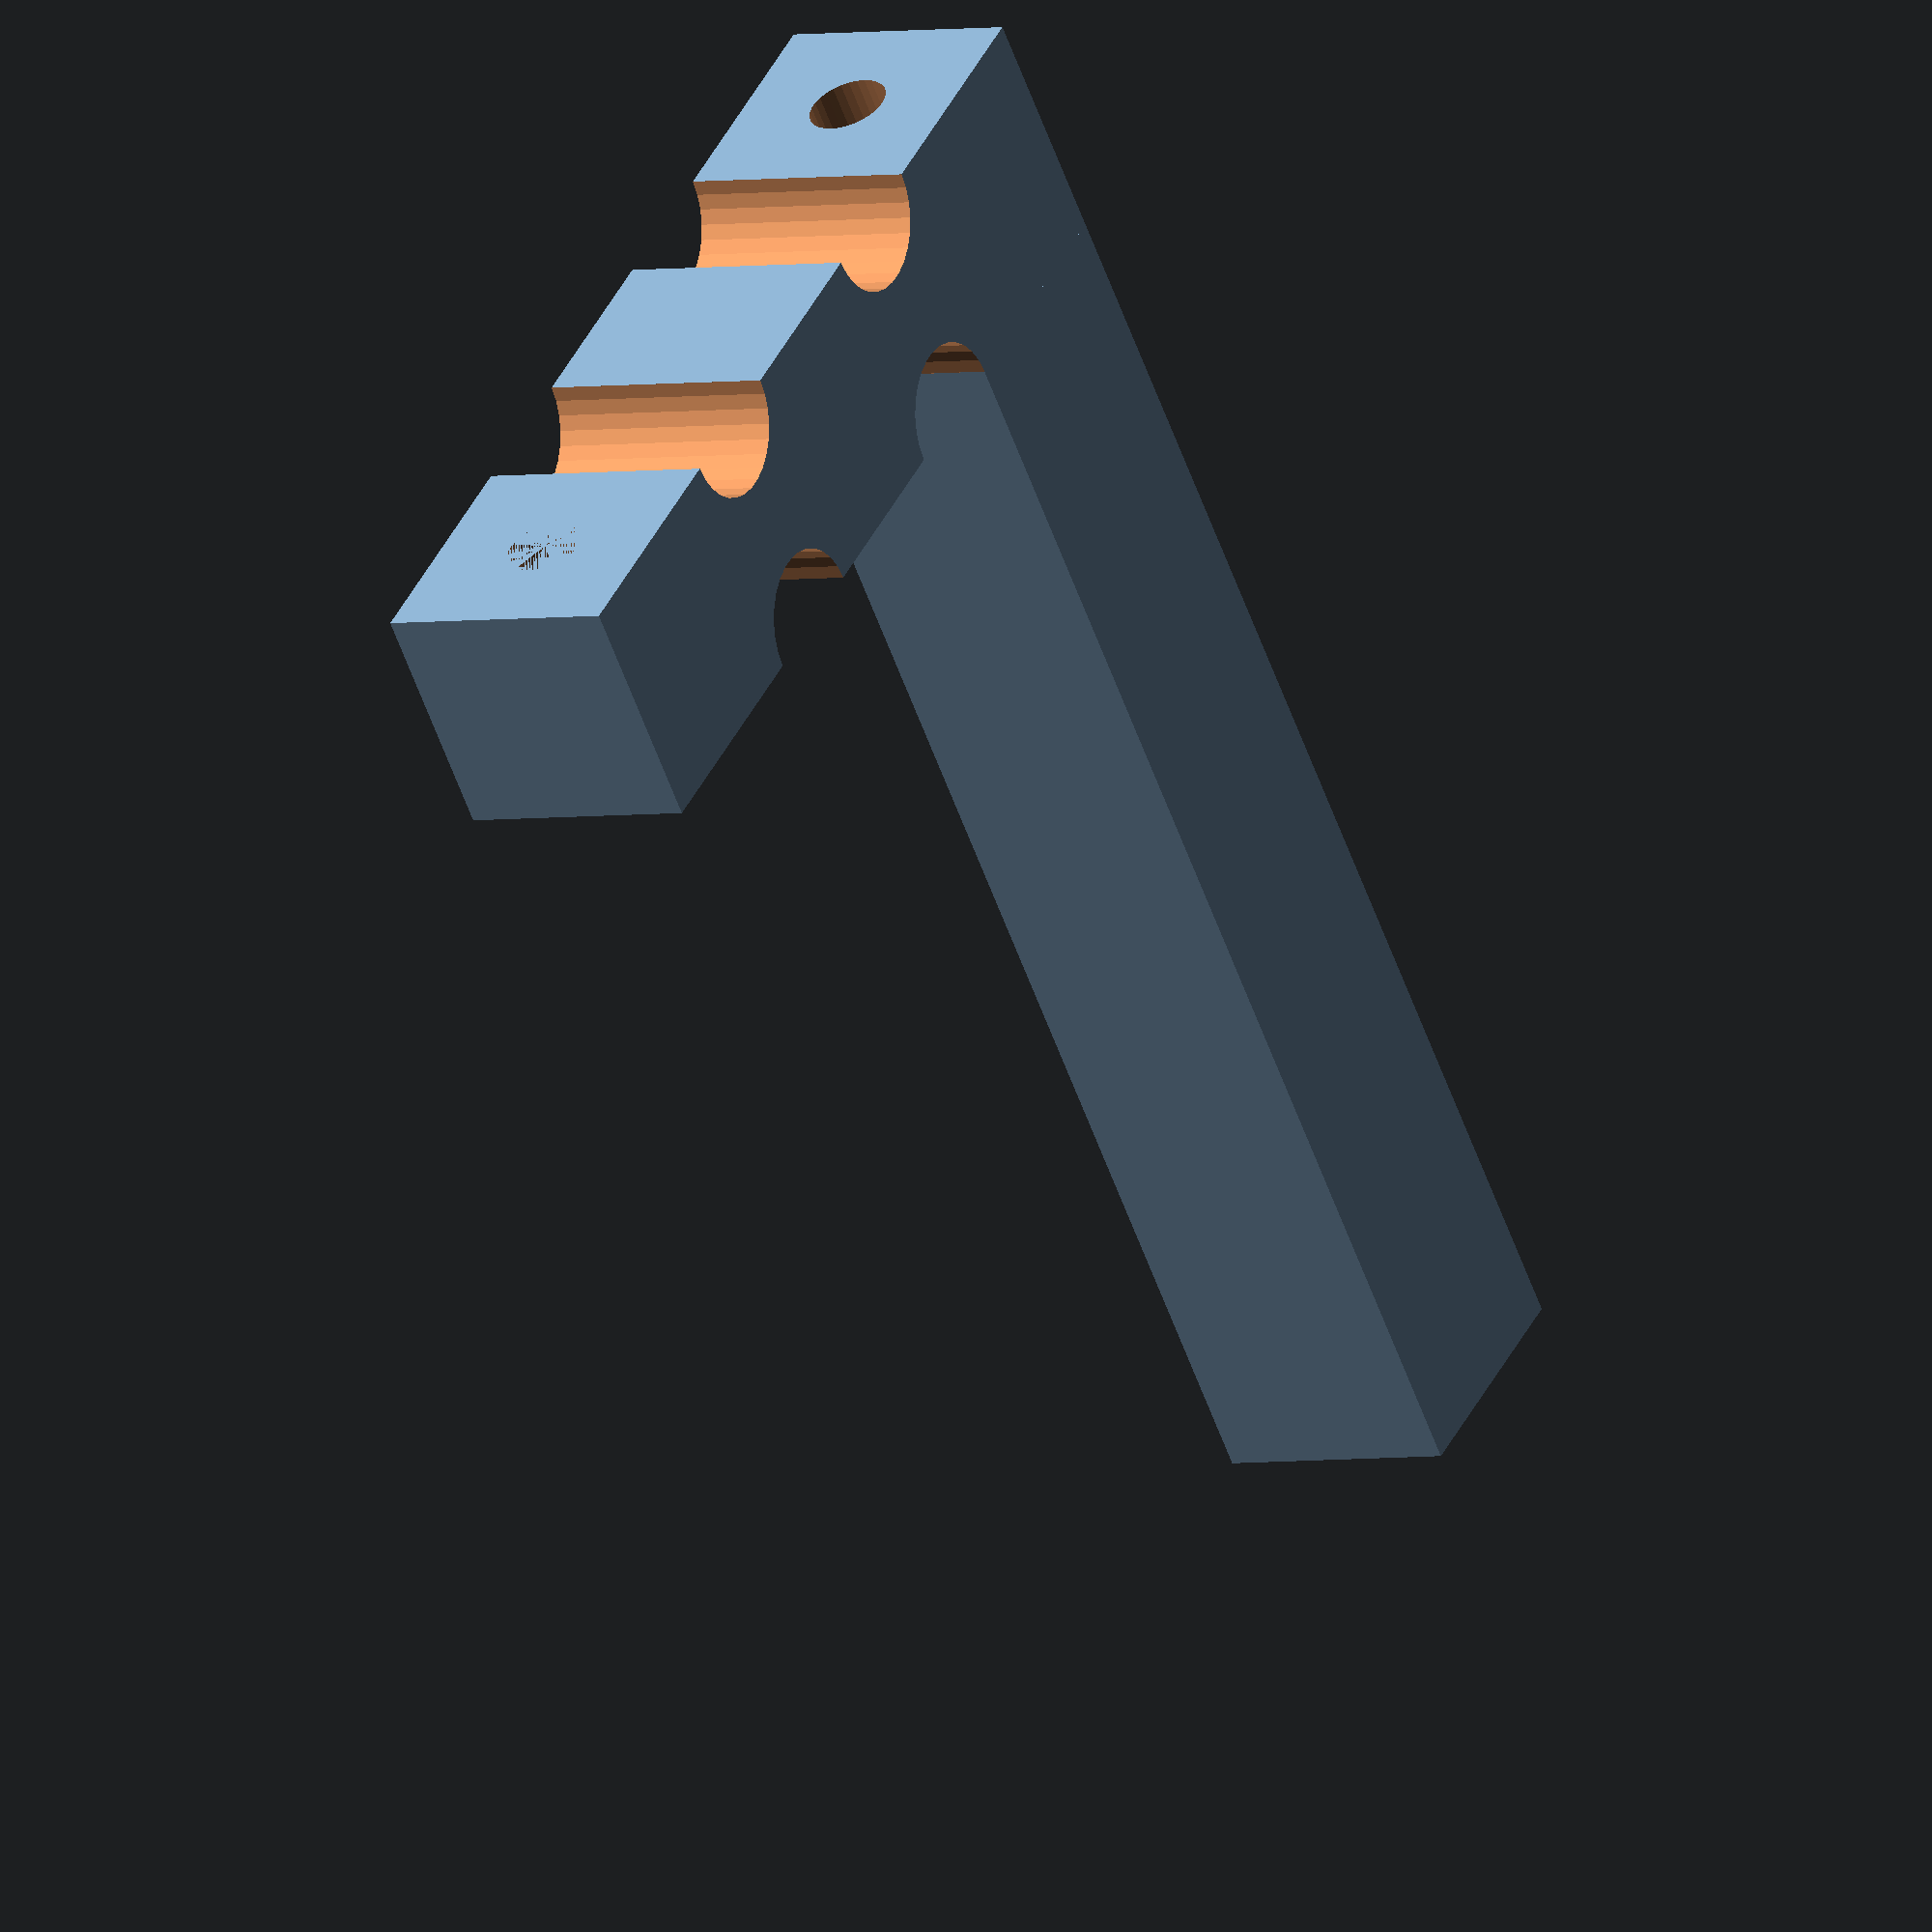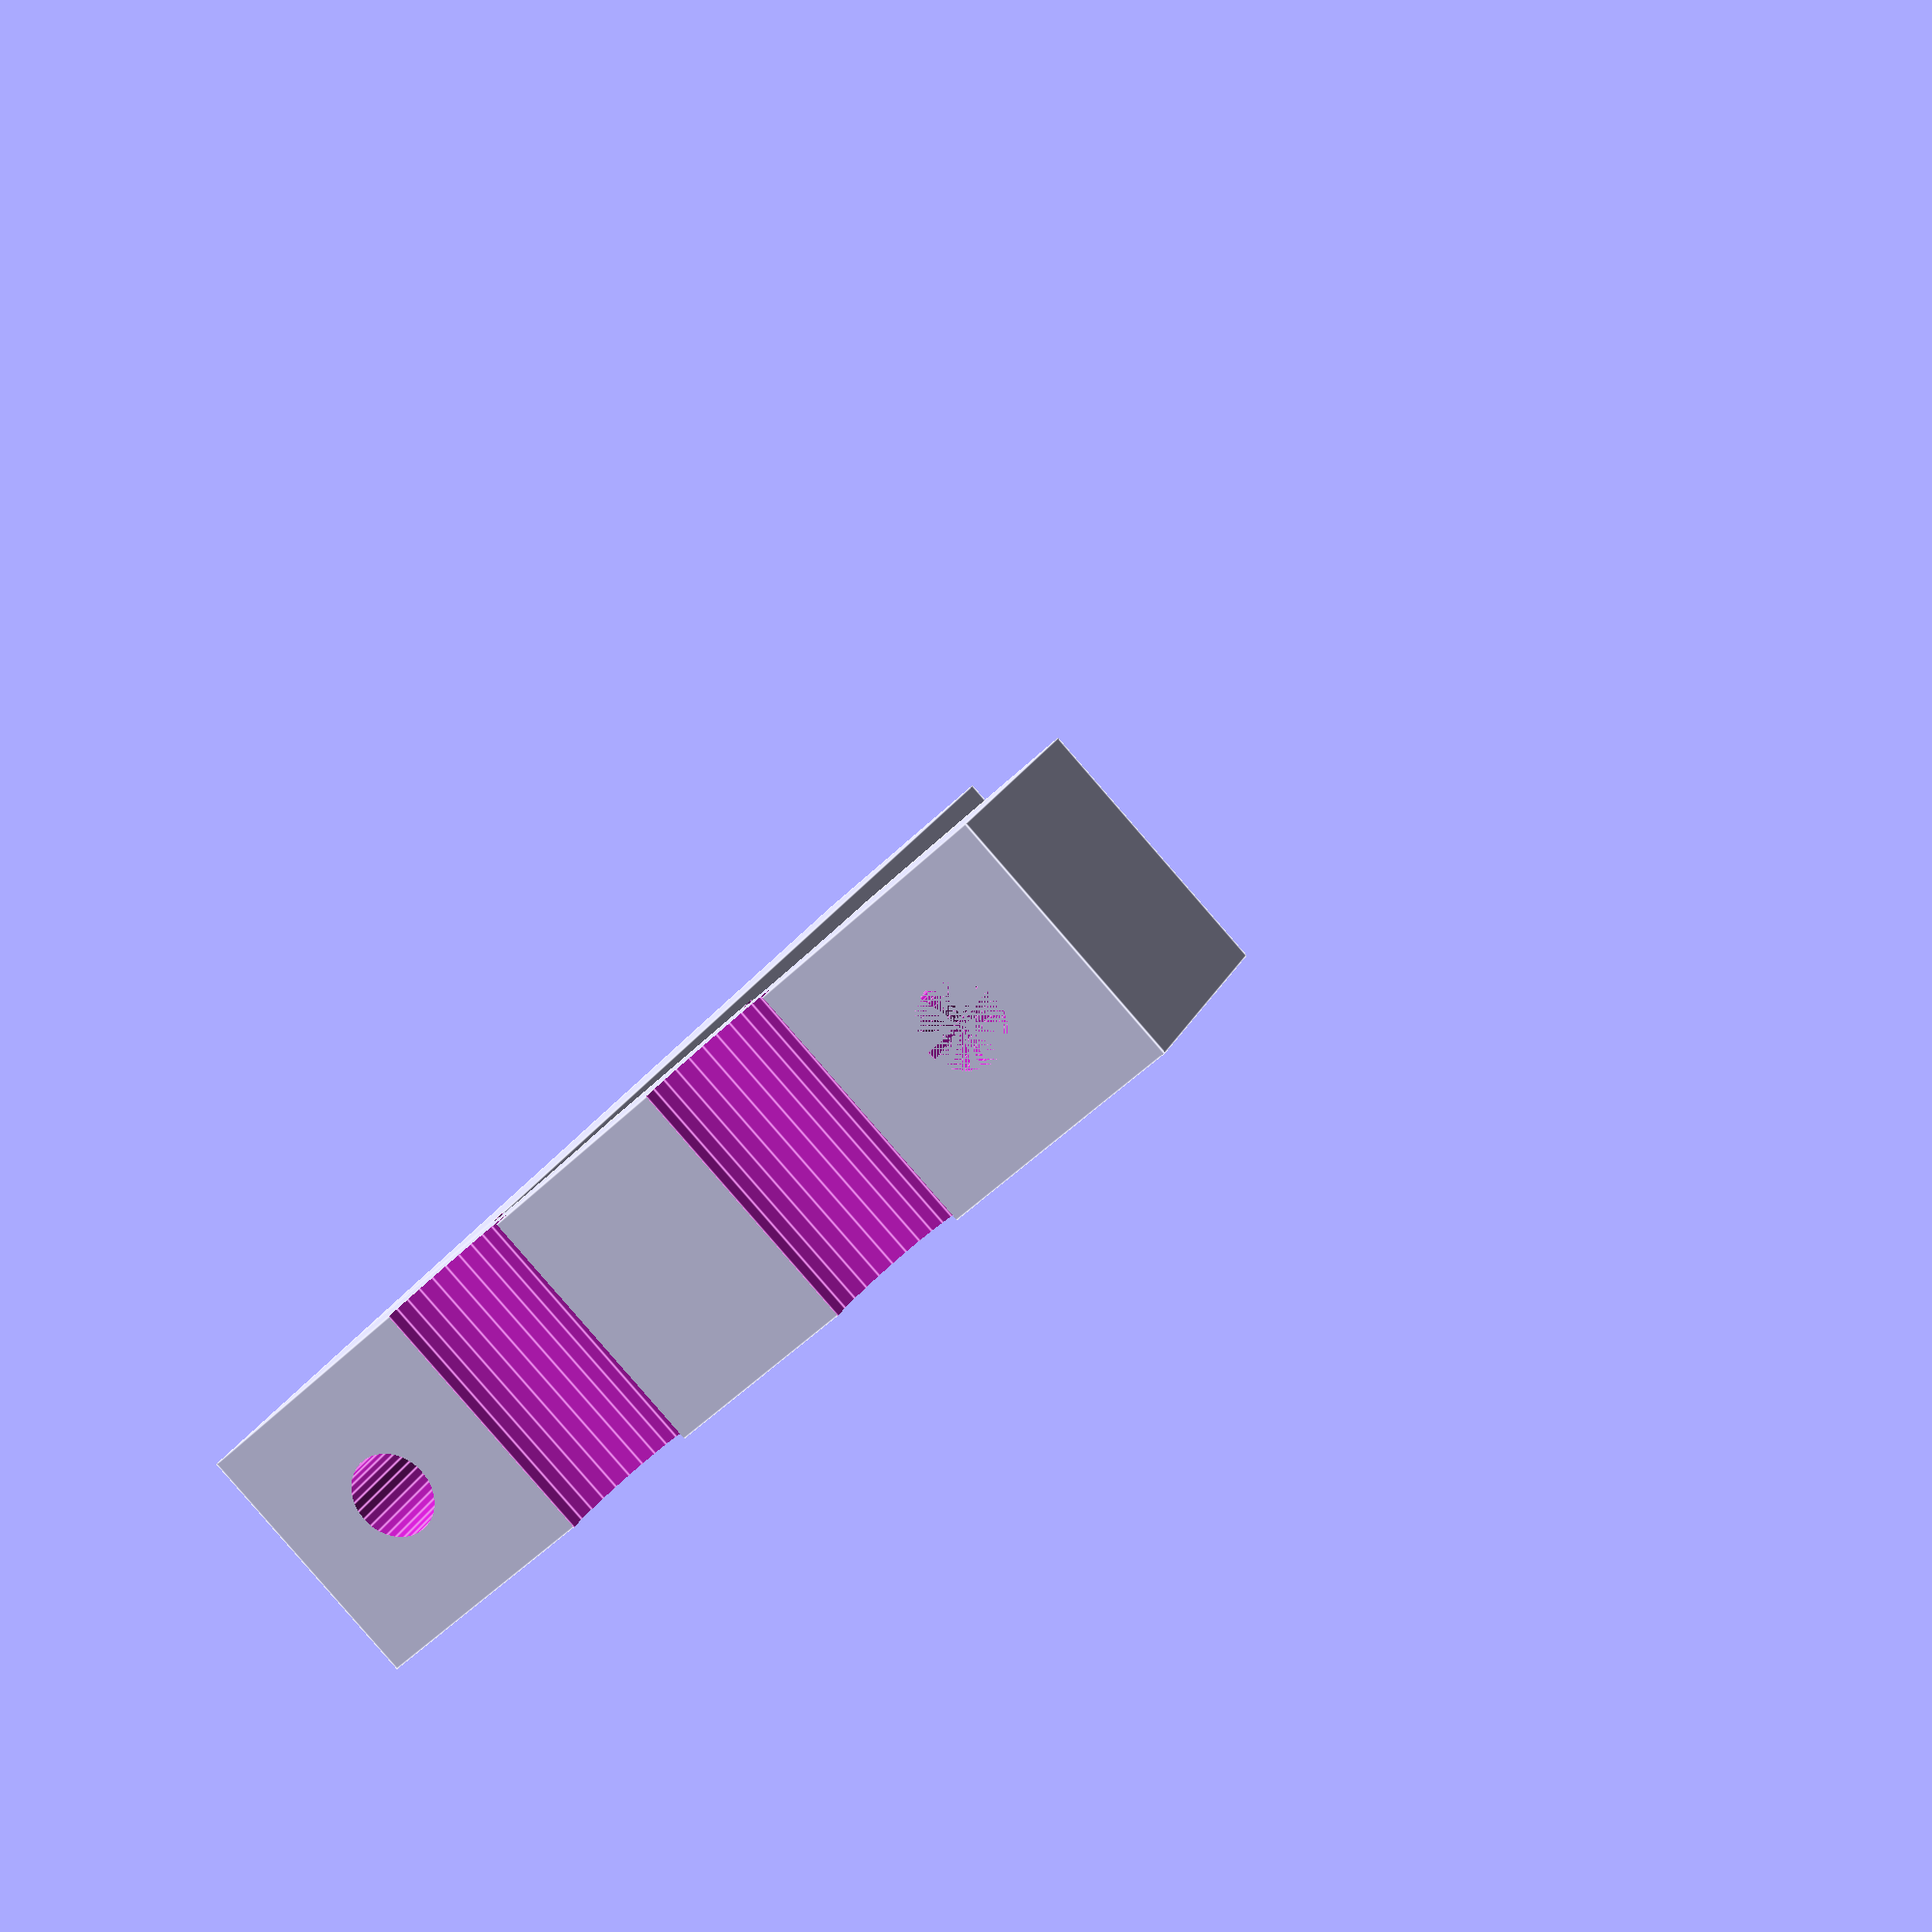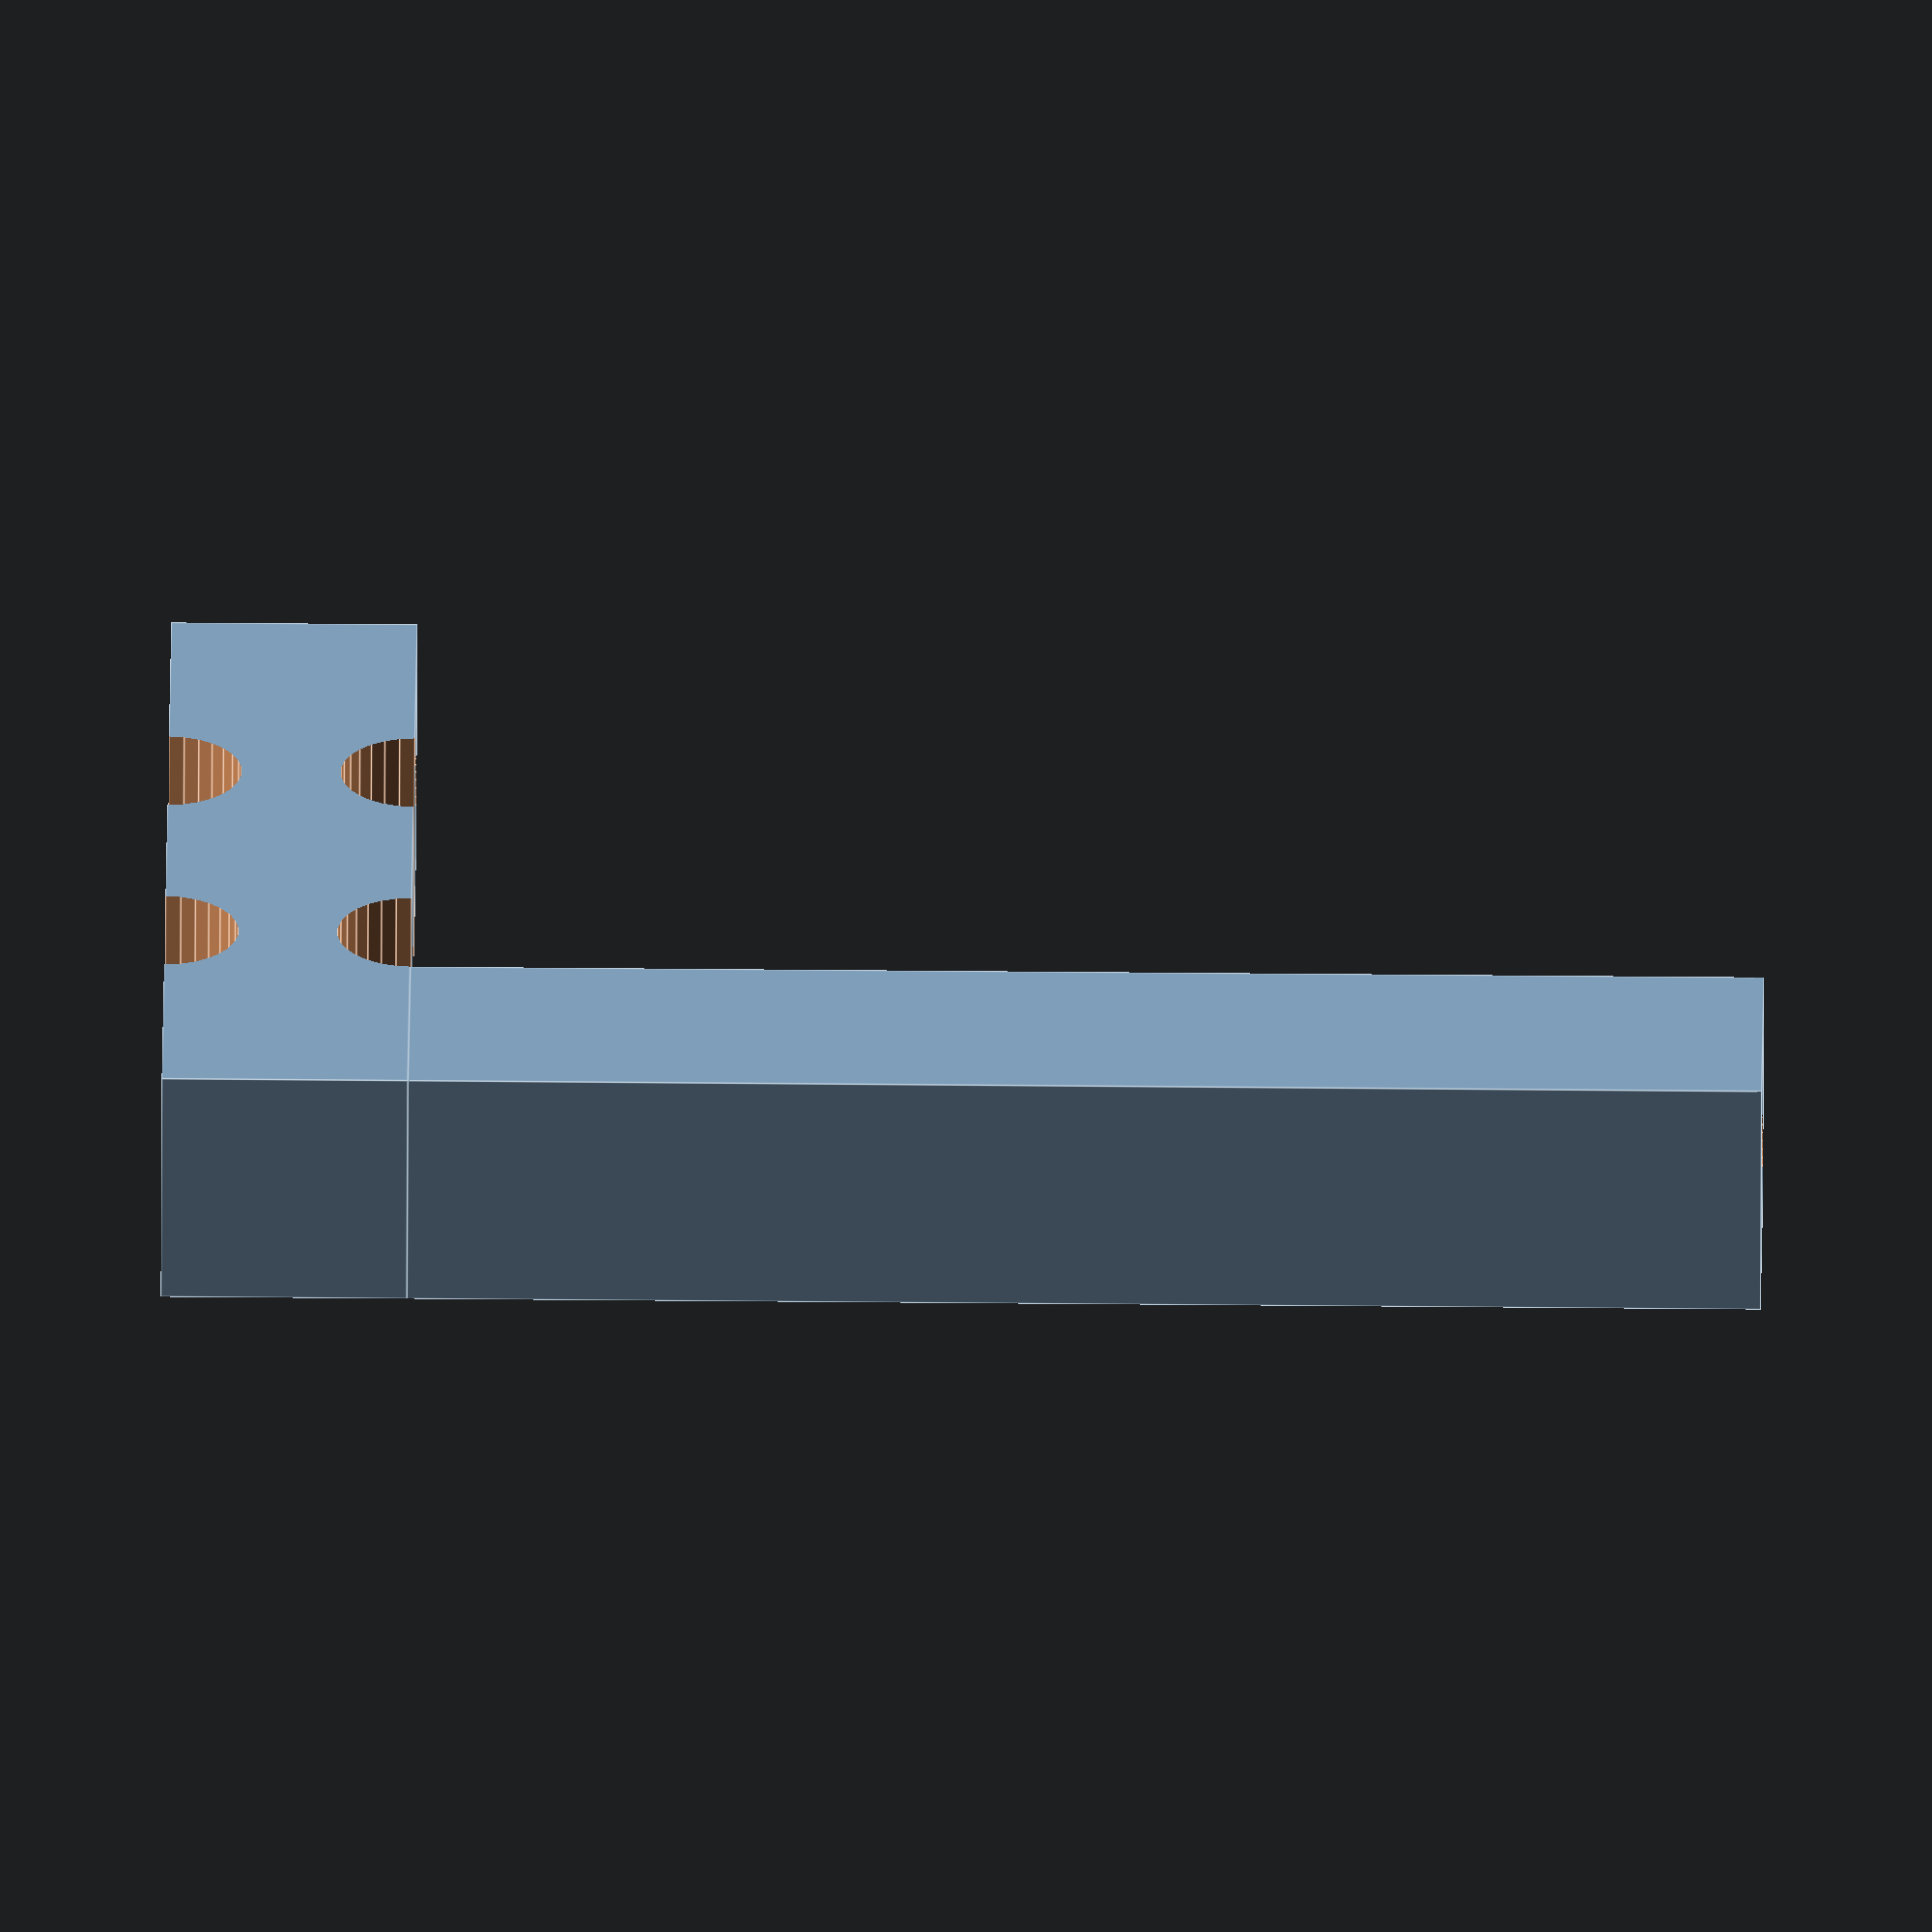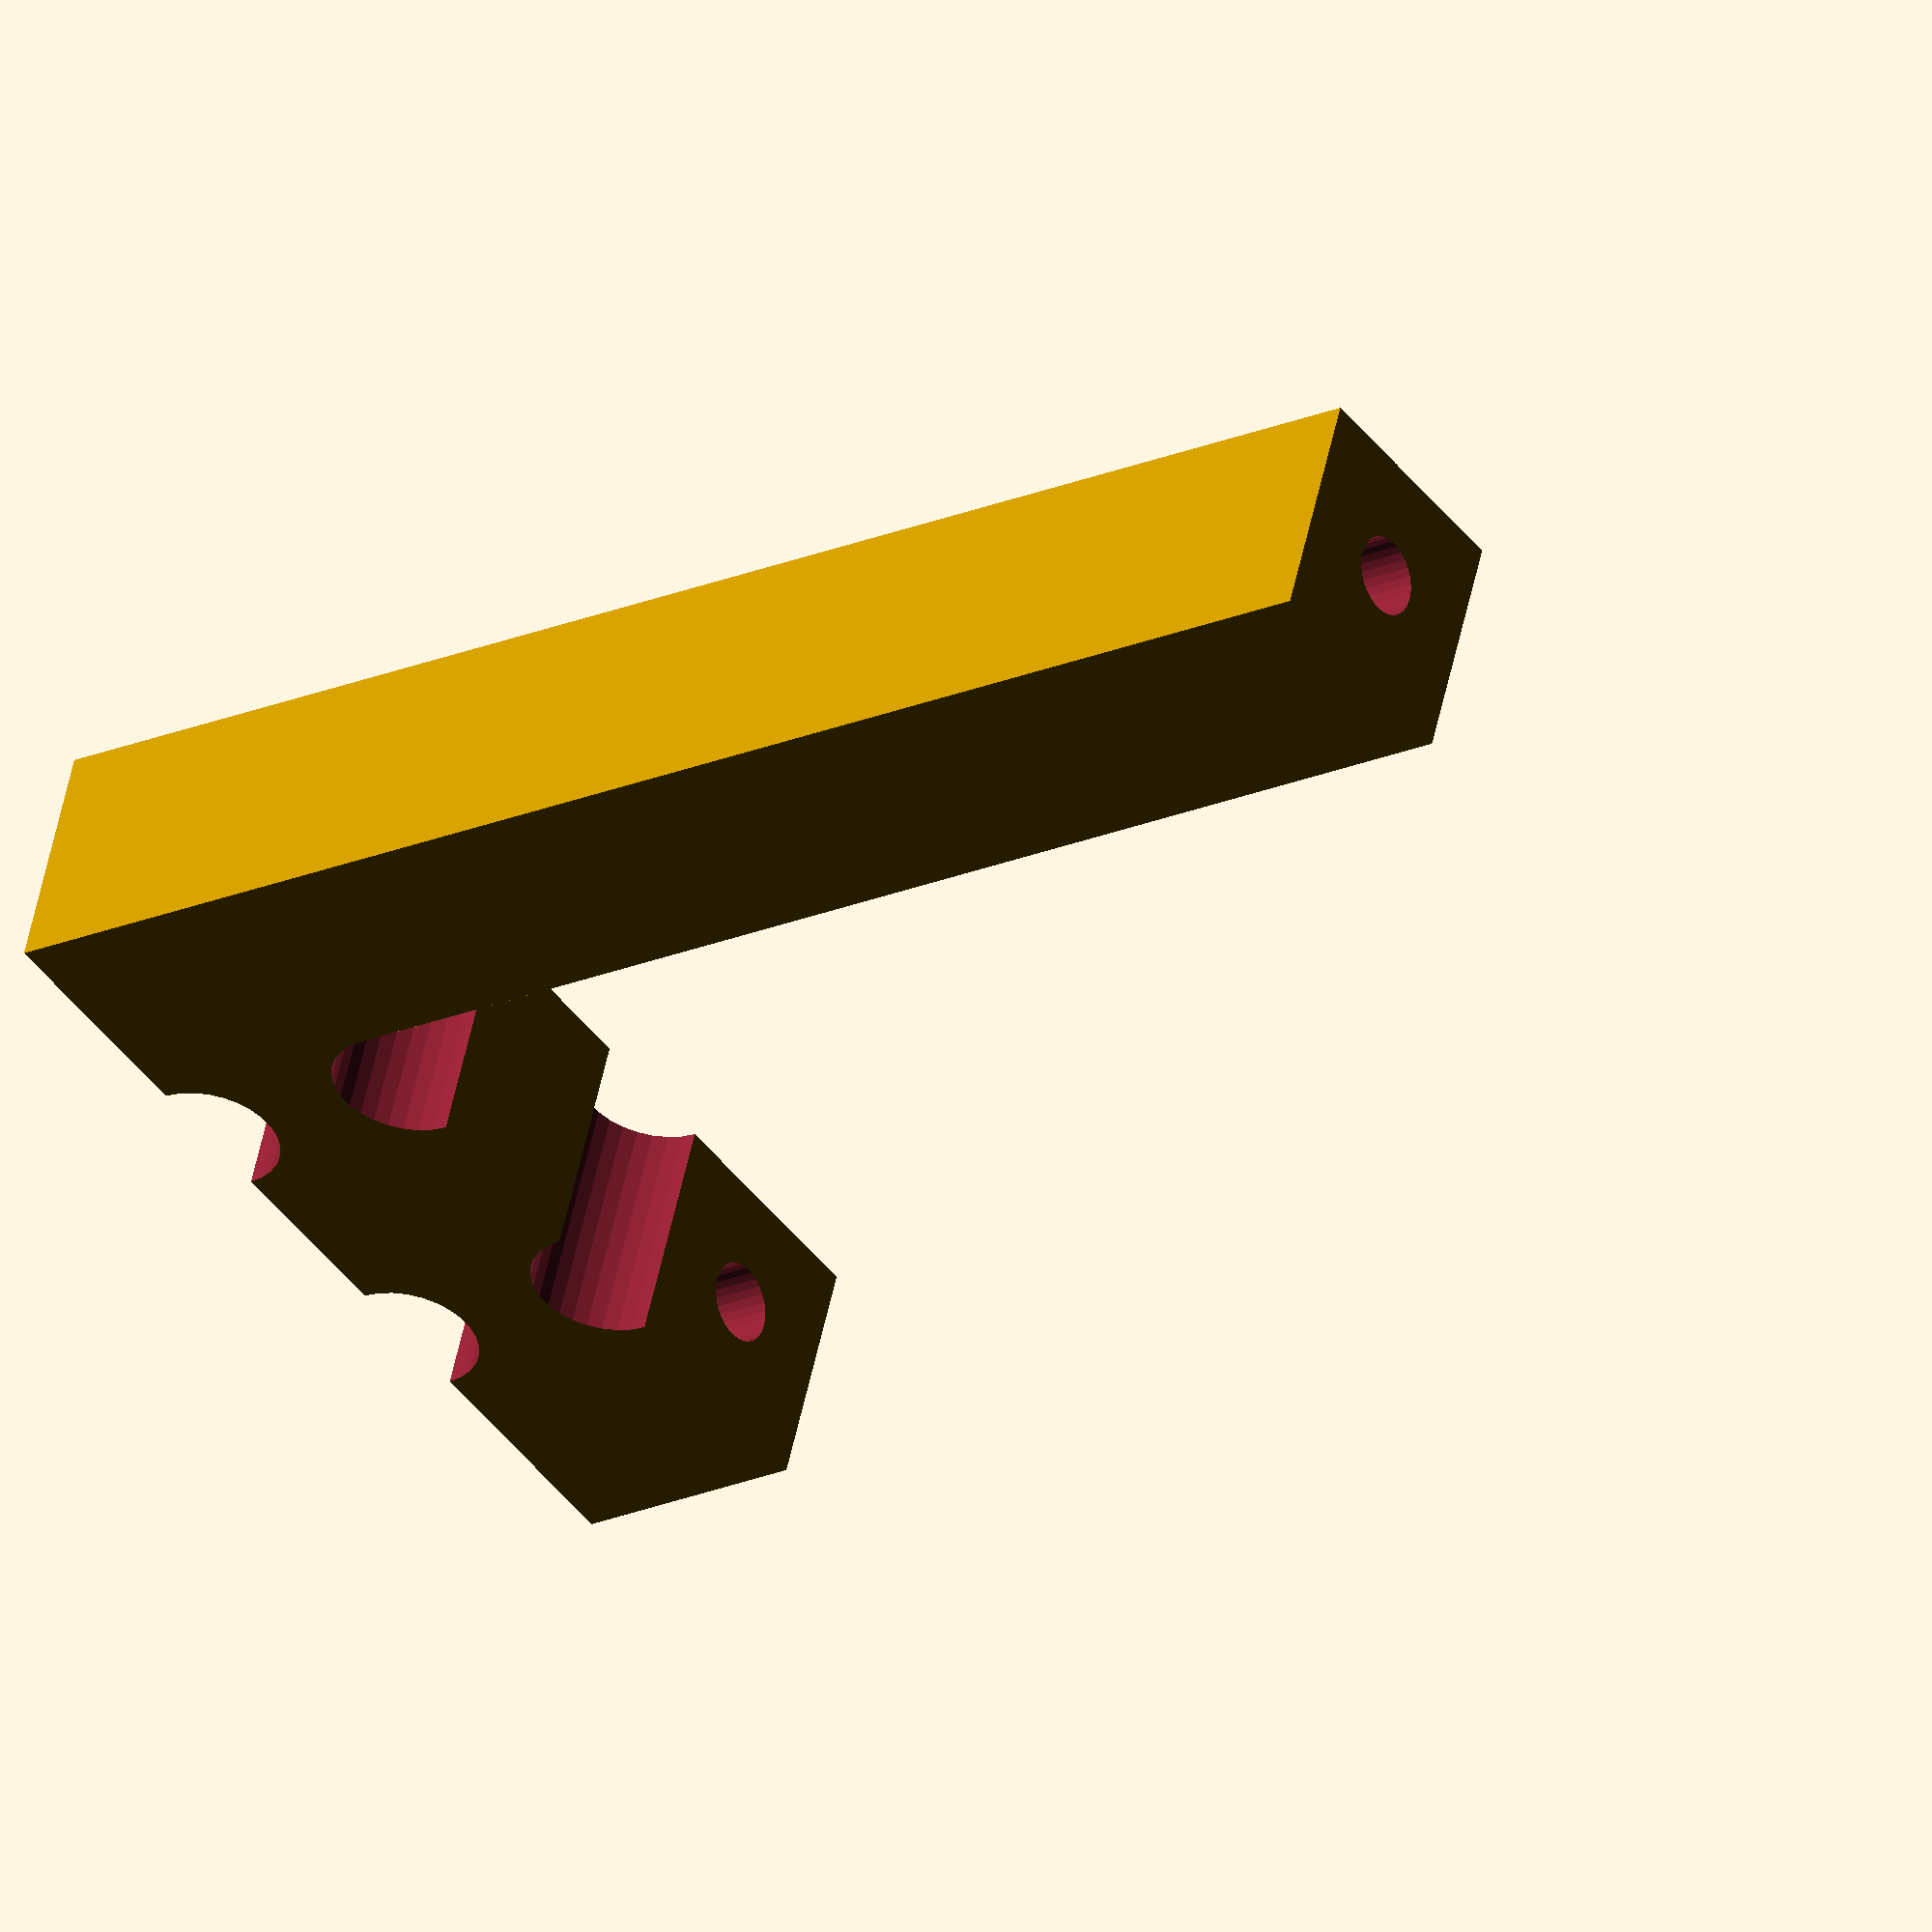
<openscad>
$fn=30;
legth=40;
width=10;
height=10;
difference(){
    union(){
        cube([legth,width,height]);
        translate([30,0,10])cube([legth-30,width,(height*5)+5]);
    }
    translate([5,width/2,0])cylinder(r=1.5*1.1,h=height*10);
    translate([35,width/2,20])cylinder(r=1.5*1.1,h=height*10,center=true);
    rotate([90,0,0])translate([27,0,0])cylinder(r=3,h=height*10,center=true);
    rotate([90,0,0])translate([27,10,0])cylinder(r=3,h=height*10,center=true);
    rotate([90,0,0])translate([13,0,0])cylinder(r=3,h=height*10,center=true);
    rotate([90,0,0])translate([13,10,0])cylinder(r=3,h=height*10,center=true);
}

</openscad>
<views>
elev=58.3 azim=244.2 roll=199.7 proj=o view=solid
elev=340.0 azim=43.8 roll=198.7 proj=p view=edges
elev=130.4 azim=22.0 roll=269.4 proj=o view=edges
elev=201.1 azim=19.5 roll=232.3 proj=o view=solid
</views>
